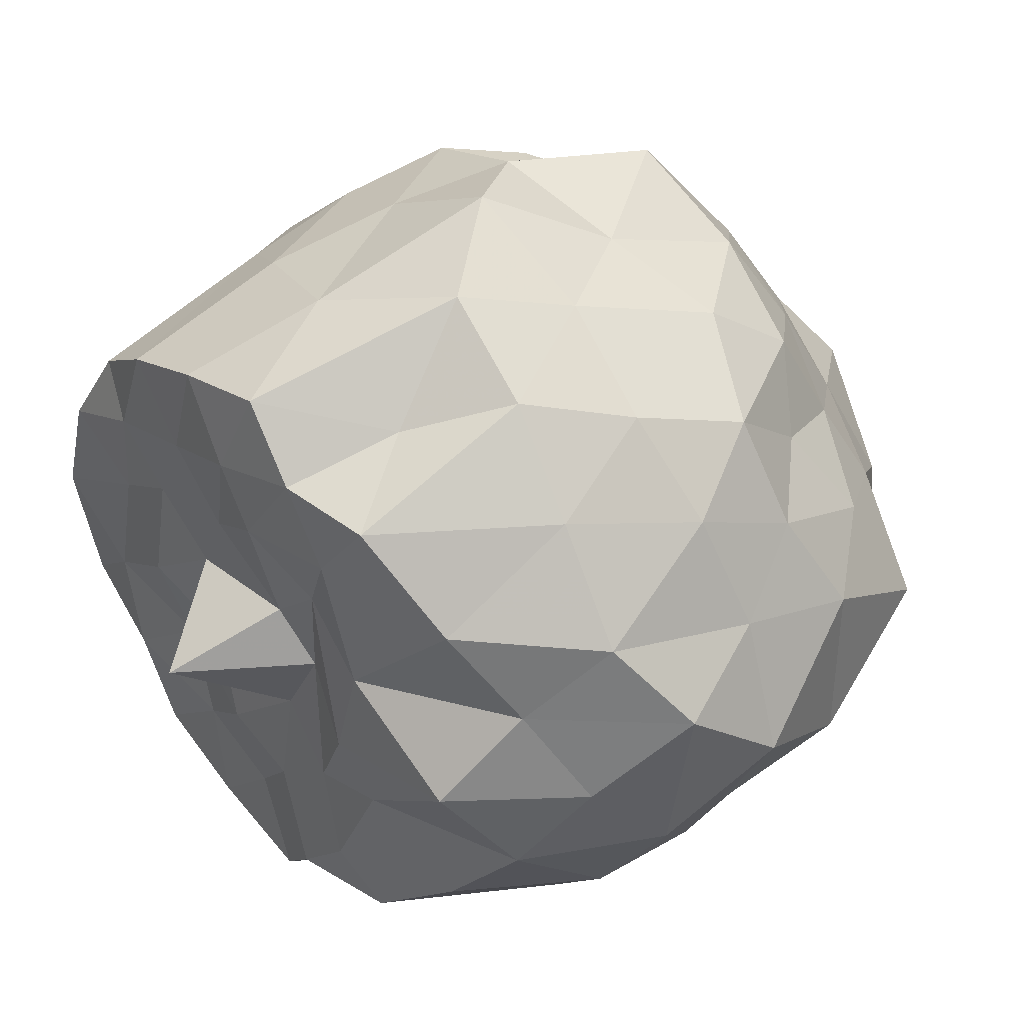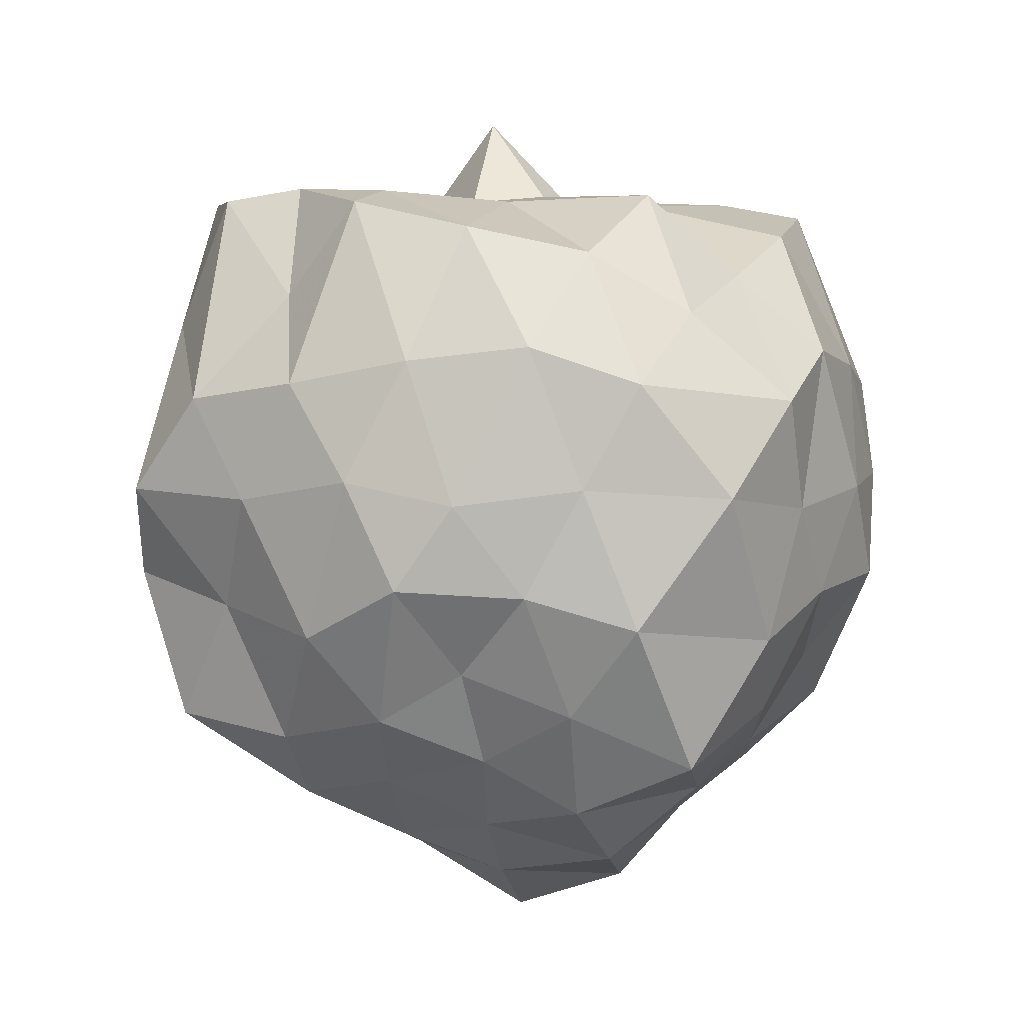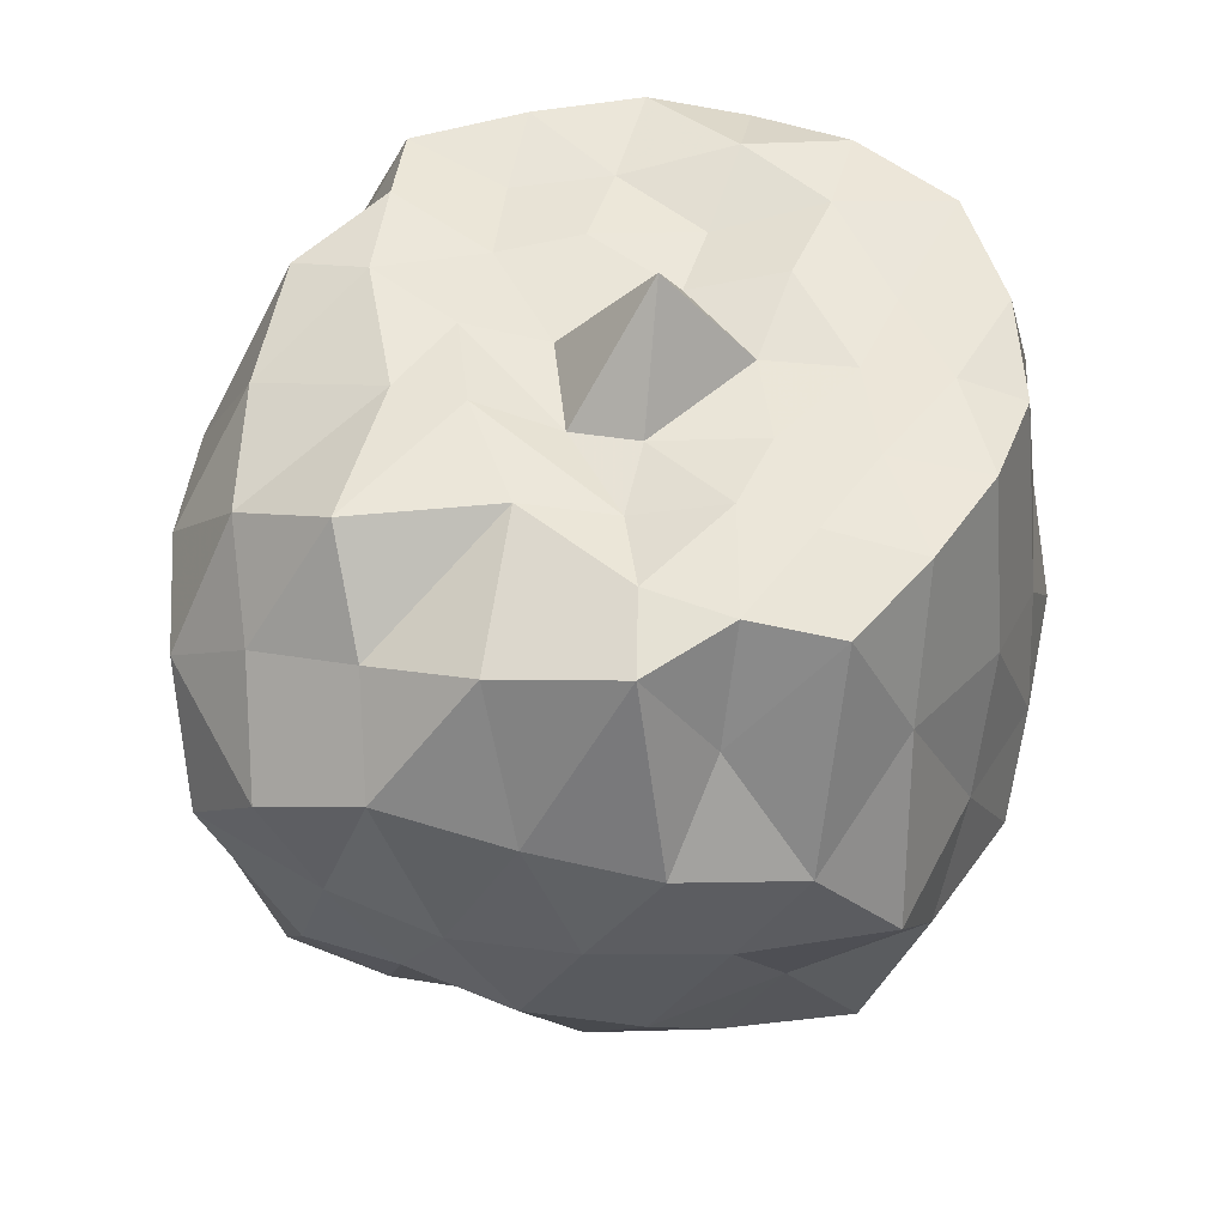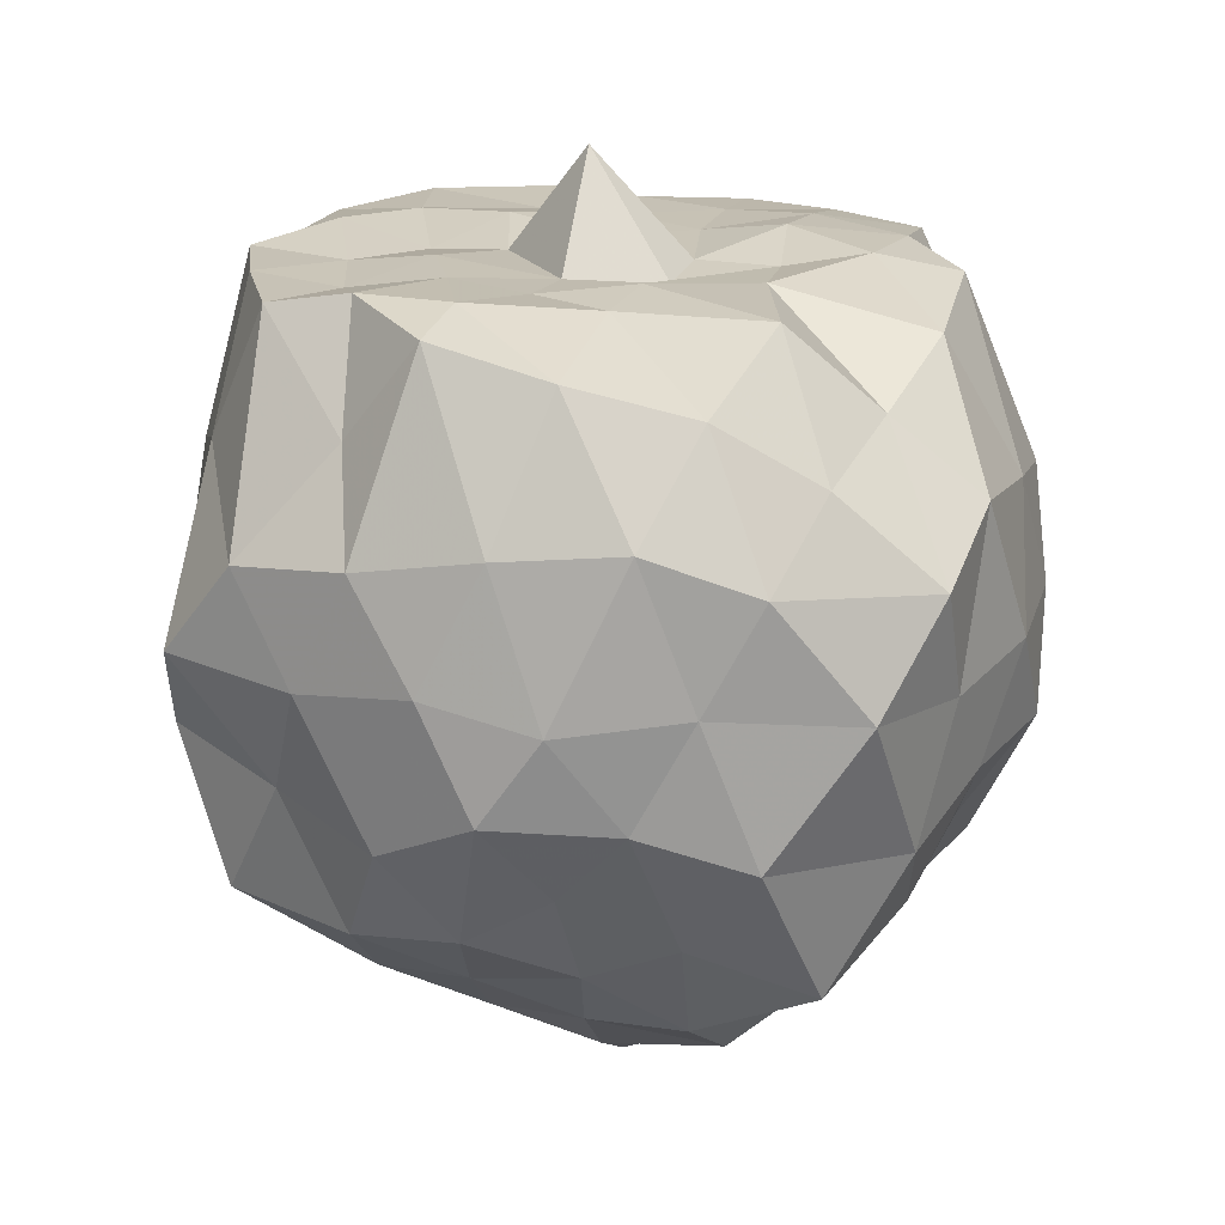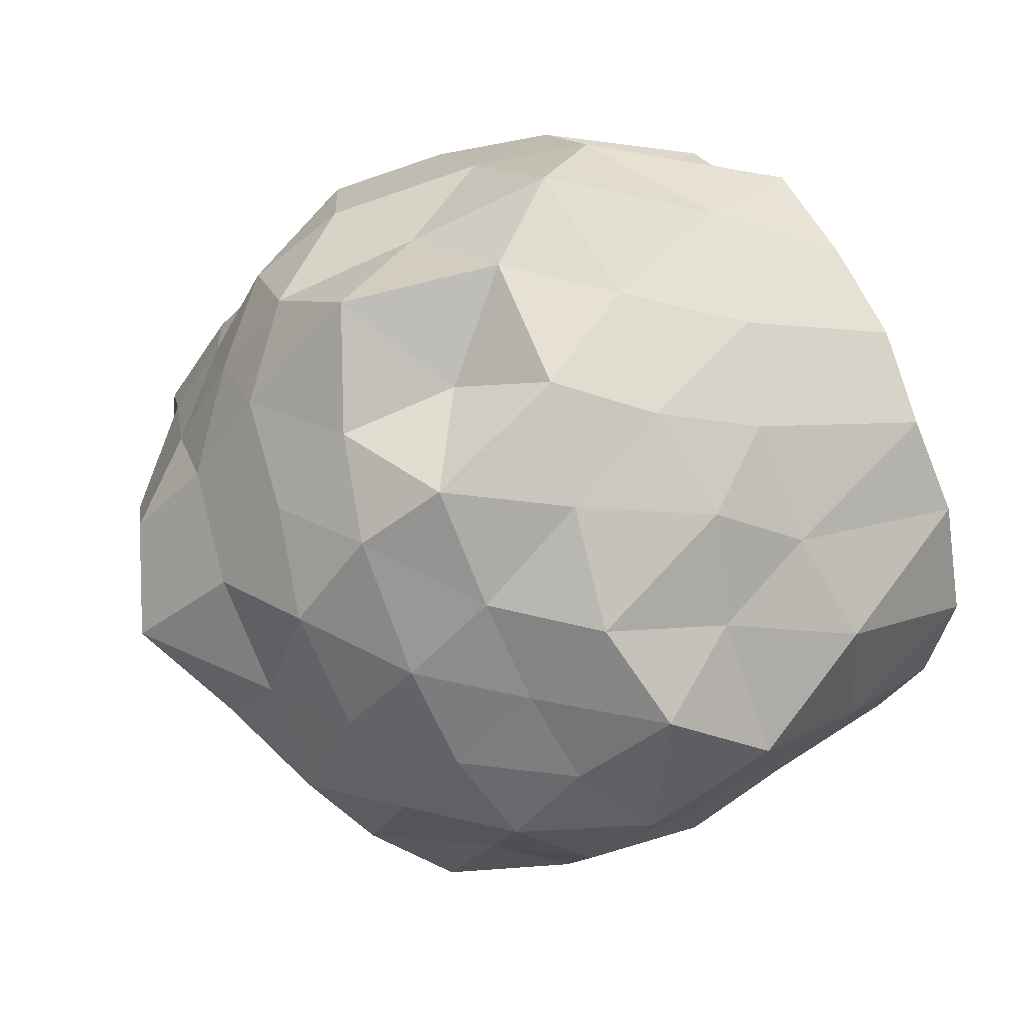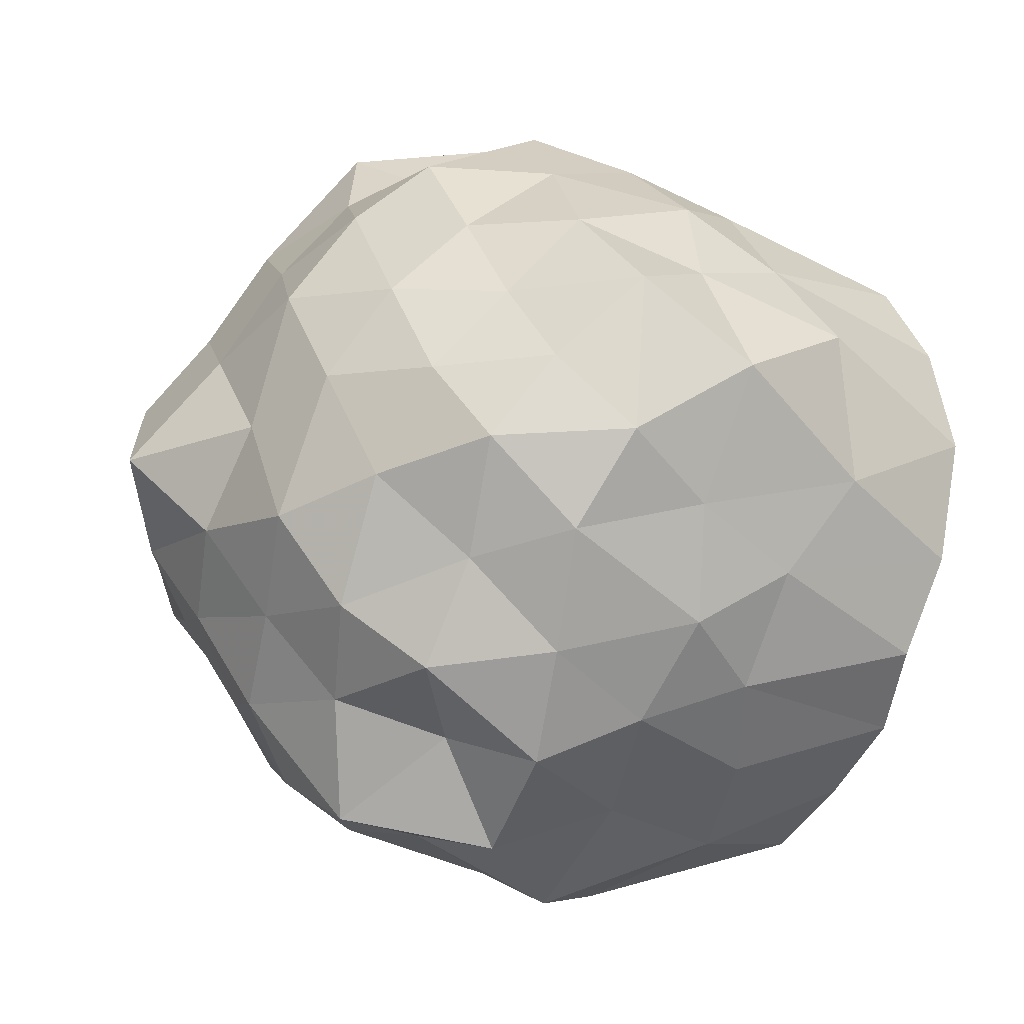
<metadata>
{"format":"obj","ext":"obj","renderer":"f3d","projection":"perspective","resolution":1024,"background":"white","views":[{"elev":42.6,"azim":49.3,"up":"+Y"},{"elev":2.7,"azim":61.3,"up":"+Z"},{"elev":52.6,"azim":146.8,"up":"+Z"},{"elev":18.6,"azim":61.1,"up":"+Z"},{"elev":42.0,"azim":-119.7,"up":"+Y"},{"elev":-22.5,"azim":-116.1,"up":"+Y"}]}
</metadata>
<code>
v -1.596 -0.01522 1.222
v -1.402 -0.03364 -0.9045
v -0.5782 -0.01656 0.6821
v -0.724 0.2117 0.7795
v -0.8687 0.4475 0.8929
v -1.098 0.6592 0.9591
v -1.235 0.7585 0.7294
v -1.499 0.817 0.9687
v -1.756 0.7401 0.9744
v -1.996 0.6376 0.9695
v -2.192 0.4947 0.9389
v -2.31 0.2713 0.9823
v -2.387 -0.01645 0.9901
v -2.313 -0.306 0.9773
v -2.197 -0.5328 0.9322
v -1.999 -0.6647 0.9864
v -1.754 -0.7685 0.9862
v -1.486 -0.8514 0.9786
v -1.235 -0.7909 0.7297
v -1.089 -0.6783 0.961
v -0.87 -0.4805 0.8942
v -0.6871 -0.2414 0.8285
v -0.4538 0.1957 0.4675
v -0.6146 0.402 0.5931
v -0.8285 0.6421 0.5587
v -1.053 0.8436 0.5115
v -1.322 0.9833 0.4723
v -1.624 0.8905 0.6629
v -1.936 0.7829 0.5745
v -2.148 0.641 0.4791
v -2.332 0.3999 0.5003
v -2.484 0.1641 0.5823
v -2.433 -0.1971 0.6439
v -2.332 -0.4315 0.5002
v -2.148 -0.6731 0.4787
v -1.936 -0.815 0.5741
v -1.624 -0.9227 0.6629
v -1.322 -1.016 0.4722
v -1.05 -0.8734 0.5097
v -0.8235 -0.6695 0.5641
v -0.6275 -0.4407 0.5963
v -0.4875 -0.2146 0.5071
v -0.5457 0.2922 0.1994
v -0.6837 0.5614 0.2451
v -0.8968 0.7688 0.2724
v -1.176 0.9154 0.2234
v -1.501 1.069 0.2424
v -1.804 0.8991 0.2807
v -2.088 0.7477 0.2153
v -2.286 0.5513 0.2708
v -2.408 0.2999 0.2344
v -2.572 -0.01563 0.2729
v -2.412 -0.3281 0.2207
v -2.287 -0.5825 0.2699
v -2.087 -0.7799 0.2153
v -1.808 -0.9272 0.2806
v -1.501 -1.101 0.2424
v -1.176 -0.9476 0.2233
v -0.896 -0.8002 0.2717
v -0.6985 -0.6084 0.2171
v -0.5549 -0.3335 0.2548
v -0.399 -0.01113 0.2341
v -0.6466 0.424 -0.01924
v -0.7894 0.6795 0.01349
v -1.04 0.8006 -0.1157
v -1.347 0.8856 -0.05126
v -1.661 0.987 0.02063
v -1.969 0.8527 -0.01137
v -2.17 0.6324 -0.05912
v -2.365 0.397 -0.08563
v -2.529 0.1823 0.003515
v -2.496 -0.2082 -0.008665
v -2.353 -0.4275 -0.09734
v -2.166 -0.6694 -0.05442
v -1.969 -0.8848 -0.01163
v -1.659 -1.021 0.0185
v -1.348 -0.918 -0.05112
v -1.04 -0.8334 -0.1152
v -0.7916 -0.719 0.01196
v -0.638 -0.4476 -0.005102
v -0.4892 -0.2205 -0.08178
v -0.5275 0.182 -0.1235
v -0.8193 0.489 -0.2
v -0.9807 0.6388 -0.3196
v -1.257 0.7635 -0.3852
v -1.533 0.9251 -0.3432
v -1.766 0.7536 -0.1621
v -2.003 0.6714 -0.334
v -2.169 0.4242 -0.3019
v -2.297 0.1923 -0.2507
v -2.413 -0.0152 -0.1789
v -2.335 -0.222 -0.3137
v -2.16 -0.4661 -0.2841
v -2.01 -0.7033 -0.3278
v -1.766 -0.7858 -0.1622
v -1.533 -0.9574 -0.3432
v -1.257 -0.7958 -0.3852
v -0.9761 -0.6664 -0.3238
v -0.8256 -0.5185 -0.2018
v -0.6715 -0.3004 -0.3027
v -0.5722 -0.01423 -0.4359
v -0.6872 0.2738 -0.316
v -0.8 -0.003126 0.9813
v -1.126 0.164 0.9807
v -1.212 0.4922 0.9965
v -1.335 0.6675 0.9947
v -1.591 0.575 1.01
v -1.82 0.4757 0.9892
v -2.076 0.388 0.9848
v -2.111 0.1358 0.9743
v -2.15 -0.1625 0.9969
v -2.078 -0.4053 1.01
v -1.814 -0.5083 0.9706
v -1.6 -0.614 0.9619
v -1.357 -0.7039 1.008
v -1.206 -0.5404 1.001
v -1.083 -0.2474 0.9741
v -1.187 -0.1075 0.9965
v -1.3 0.3075 0.9686
v -1.484 0.4367 1.018
v -1.664 0.3147 0.9843
v -1.926 0.2528 0.9817
v -1.951 -0.03142 1.009
v -1.895 -0.2648 0.9563
v -1.649 -0.3706 0.9992
v -1.454 -0.4381 0.9938
v -1.292 -0.32 0.9767
v -1.331 0.04374 0.9521
v -1.442 0.1675 0.972
v -1.764 0.1105 0.9718
v -1.746 -0.1422 0.9693
v -1.437 -0.1698 0.9642
v -0.918 0.3892 -0.4297
v -1.149 0.5278 -0.5043
v -1.425 0.6229 -0.5573
v -1.707 0.6764 -0.4367
v -1.922 0.5191 -0.5035
v -2.112 0.232 -0.4795
v -2.224 -0.01614 -0.4167
v -2.09 -0.2624 -0.5011
v -1.914 -0.5432 -0.5116
v -1.707 -0.7087 -0.4367
v -1.425 -0.6551 -0.5574
v -1.148 -0.5597 -0.4989
v -0.8987 -0.4173 -0.4297
v -0.8 -0.2069 -0.5629
v -0.8333 0.1693 -0.5267
v -1.077 0.2727 -0.6175
v -1.344 0.3816 -0.684
v -1.649 0.4626 -0.5968
v -1.856 0.2838 -0.6532
v -1.999 0.01769 -0.5994
v -1.859 -0.315 -0.66
v -1.636 -0.4921 -0.5996
v -1.342 -0.4115 -0.6771
v -1.064 -0.32 -0.6175
v -0.9694 -0.01167 -0.7186
v -1.243 0.1851 -0.8189
v -1.571 0.2078 -0.7292
v -1.748 -0.03898 -0.6987
v -1.559 -0.259 -0.7408
v -1.212 -0.1972 -0.77
f 3 23 4
f 4 23 24
f 4 24 5
f 5 24 25
f 5 25 6
f 6 25 26
f 6 26 7
f 7 26 27
f 7 27 8
f 8 27 28
f 8 28 9
f 9 28 29
f 9 29 10
f 10 29 30
f 10 30 11
f 11 30 31
f 11 31 12
f 12 31 32
f 12 32 13
f 13 32 33
f 13 33 14
f 14 33 34
f 14 34 15
f 15 34 35
f 15 35 16
f 16 35 36
f 16 36 17
f 17 36 37
f 17 37 18
f 18 37 38
f 18 38 19
f 19 38 39
f 19 39 20
f 20 39 40
f 20 40 21
f 21 40 41
f 21 41 22
f 22 41 42
f 22 42 3
f 3 42 23
f 23 43 24
f 24 43 44
f 24 44 25
f 25 44 45
f 25 45 26
f 26 45 46
f 26 46 27
f 27 46 47
f 27 47 28
f 28 47 48
f 28 48 29
f 29 48 49
f 29 49 30
f 30 49 50
f 30 50 31
f 31 50 51
f 31 51 32
f 32 51 52
f 32 52 33
f 33 52 53
f 33 53 34
f 34 53 54
f 34 54 35
f 35 54 55
f 35 55 36
f 36 55 56
f 36 56 37
f 37 56 57
f 37 57 38
f 38 57 58
f 38 58 39
f 39 58 59
f 39 59 40
f 40 59 60
f 40 60 41
f 41 60 61
f 41 61 42
f 42 61 62
f 42 62 23
f 23 62 43
f 43 63 44
f 44 63 64
f 44 64 45
f 45 64 65
f 45 65 46
f 46 65 66
f 46 66 47
f 47 66 67
f 47 67 48
f 48 67 68
f 48 68 49
f 49 68 69
f 49 69 50
f 50 69 70
f 50 70 51
f 51 70 71
f 51 71 52
f 52 71 72
f 52 72 53
f 53 72 73
f 53 73 54
f 54 73 74
f 54 74 55
f 55 74 75
f 55 75 56
f 56 75 76
f 56 76 57
f 57 76 77
f 57 77 58
f 58 77 78
f 58 78 59
f 59 78 79
f 59 79 60
f 60 79 80
f 60 80 61
f 61 80 81
f 61 81 62
f 62 81 82
f 62 82 43
f 43 82 63
f 63 83 64
f 64 83 84
f 64 84 65
f 65 84 85
f 65 85 66
f 66 85 86
f 66 86 67
f 67 86 87
f 67 87 68
f 68 87 88
f 68 88 69
f 69 88 89
f 69 89 70
f 70 89 90
f 70 90 71
f 71 90 91
f 71 91 72
f 72 91 92
f 72 92 73
f 73 92 93
f 73 93 74
f 74 93 94
f 74 94 75
f 75 94 95
f 75 95 76
f 76 95 96
f 76 96 77
f 77 96 97
f 77 97 78
f 78 97 98
f 78 98 79
f 79 98 99
f 79 99 80
f 80 99 100
f 80 100 81
f 81 100 101
f 81 101 82
f 82 101 102
f 82 102 63
f 63 102 83
f 103 104 118
f 104 119 118
f 104 105 119
f 105 120 119
f 105 106 120
f 106 107 120
f 107 121 120
f 107 108 121
f 108 122 121
f 108 109 122
f 109 110 122
f 110 123 122
f 110 111 123
f 111 124 123
f 111 112 124
f 112 113 124
f 113 125 124
f 113 114 125
f 114 126 125
f 114 115 126
f 115 116 126
f 116 127 126
f 116 117 127
f 117 118 127
f 117 103 118
f 118 119 128
f 119 129 128
f 119 120 129
f 120 121 129
f 121 130 129
f 121 122 130
f 122 123 130
f 123 131 130
f 123 124 131
f 124 125 131
f 125 132 131
f 125 126 132
f 126 127 132
f 127 128 132
f 127 118 128
f 133 148 134
f 134 148 149
f 134 149 135
f 135 149 150
f 135 150 136
f 136 150 137
f 137 150 151
f 137 151 138
f 138 151 152
f 138 152 139
f 139 152 140
f 140 152 153
f 140 153 141
f 141 153 154
f 141 154 142
f 142 154 143
f 143 154 155
f 143 155 144
f 144 155 156
f 144 156 145
f 145 156 146
f 146 156 157
f 146 157 147
f 147 157 148
f 147 148 133
f 148 158 149
f 149 158 159
f 149 159 150
f 150 159 151
f 151 159 160
f 151 160 152
f 152 160 153
f 153 160 161
f 153 161 154
f 154 161 155
f 155 161 162
f 155 162 156
f 156 162 157
f 157 162 158
f 157 158 148
f 3 4 103
f 103 4 104
f 4 5 104
f 104 5 105
f 5 6 105
f 105 6 106
f 6 7 106
f 7 8 106
f 106 8 107
f 8 9 107
f 107 9 108
f 9 10 108
f 108 10 109
f 10 11 109
f 11 12 109
f 109 12 110
f 12 13 110
f 110 13 111
f 13 14 111
f 111 14 112
f 14 15 112
f 15 16 112
f 112 16 113
f 16 17 113
f 113 17 114
f 17 18 114
f 114 18 115
f 18 19 115
f 19 20 115
f 115 20 116
f 20 21 116
f 116 21 117
f 21 22 117
f 117 22 103
f 22 3 103
f 83 133 84
f 84 133 134
f 84 134 85
f 85 134 135
f 85 135 86
f 86 135 136
f 86 136 87
f 87 136 88
f 88 136 137
f 88 137 89
f 89 137 138
f 89 138 90
f 90 138 139
f 90 139 91
f 91 139 92
f 92 139 140
f 92 140 93
f 93 140 141
f 93 141 94
f 94 141 142
f 94 142 95
f 95 142 96
f 96 142 143
f 96 143 97
f 97 143 144
f 97 144 98
f 98 144 145
f 98 145 99
f 99 145 100
f 100 145 146
f 100 146 101
f 101 146 147
f 101 147 102
f 102 147 133
f 102 133 83
f 128 129 1
f 129 130 1
f 130 131 1
f 131 132 1
f 132 128 1
f 159 158 2
f 160 159 2
f 161 160 2
f 162 161 2
f 158 162 2

</code>
